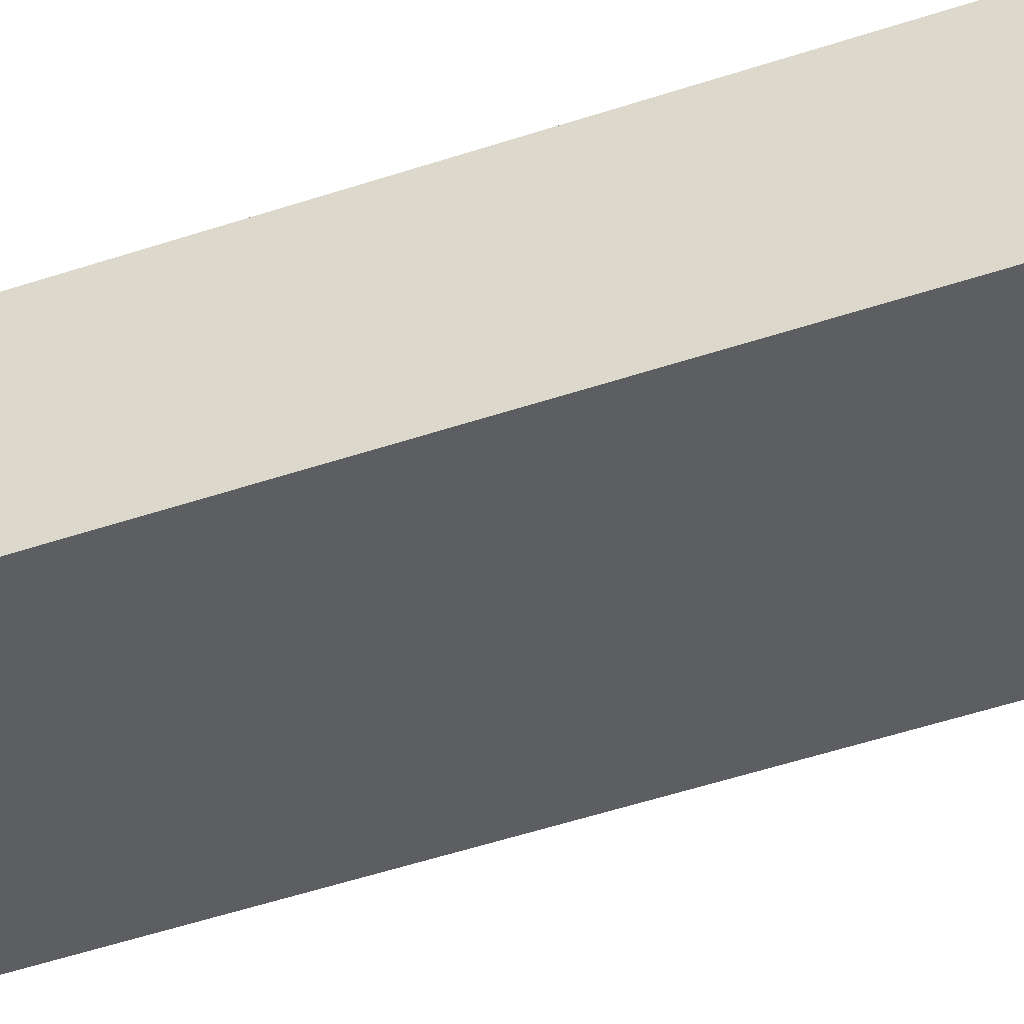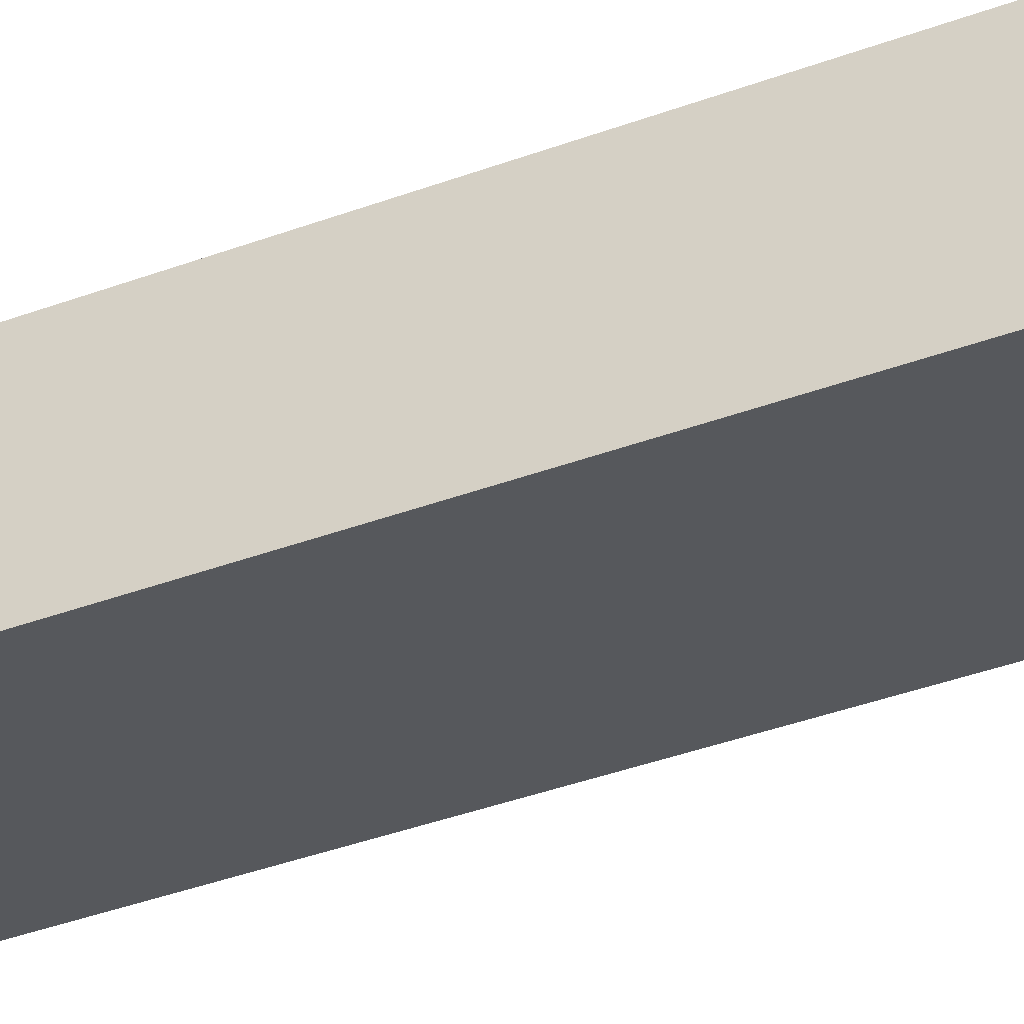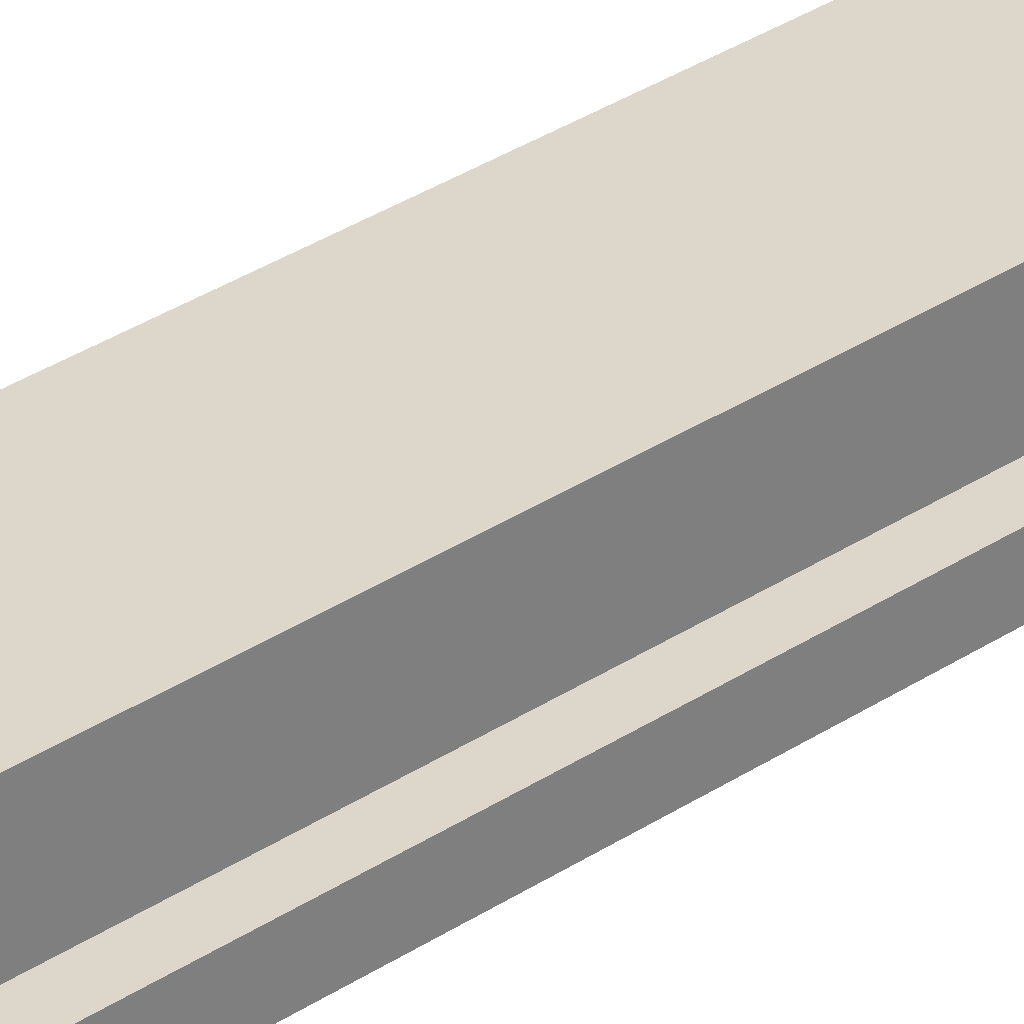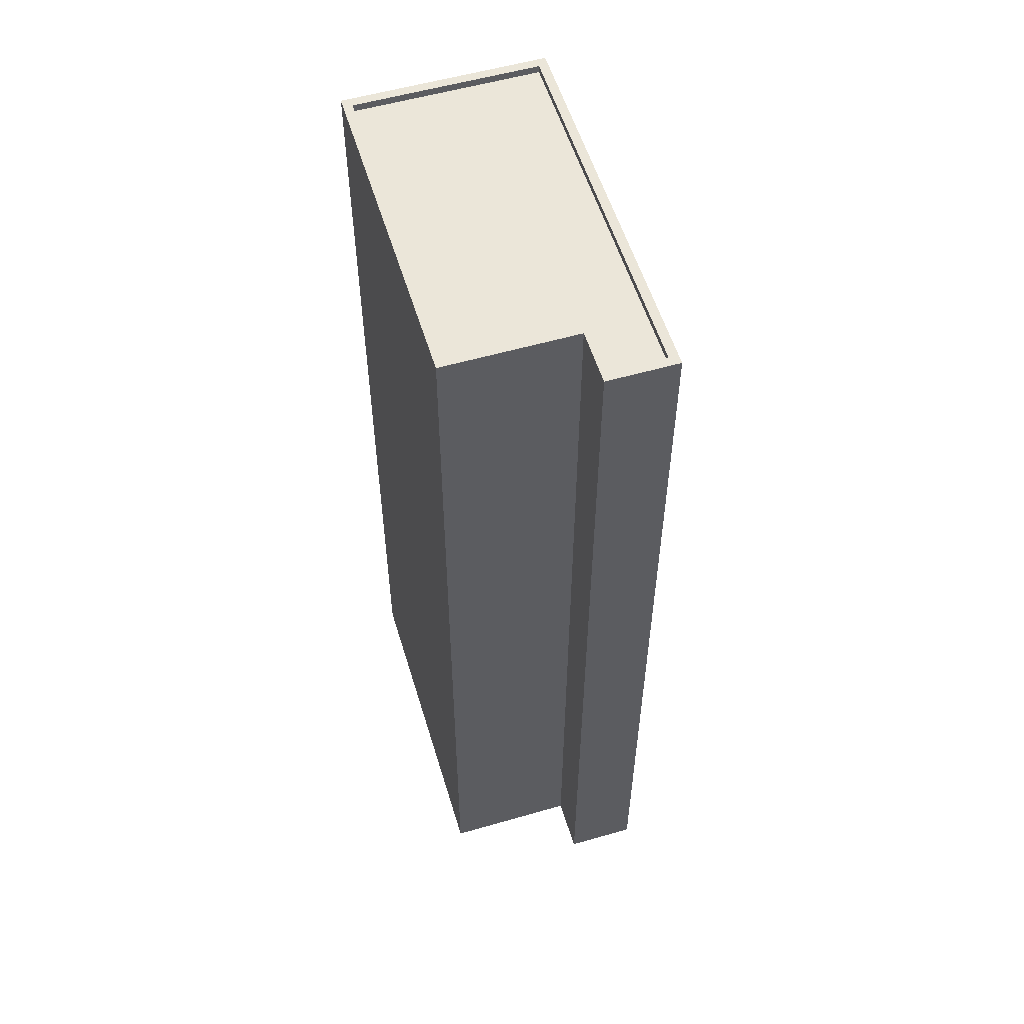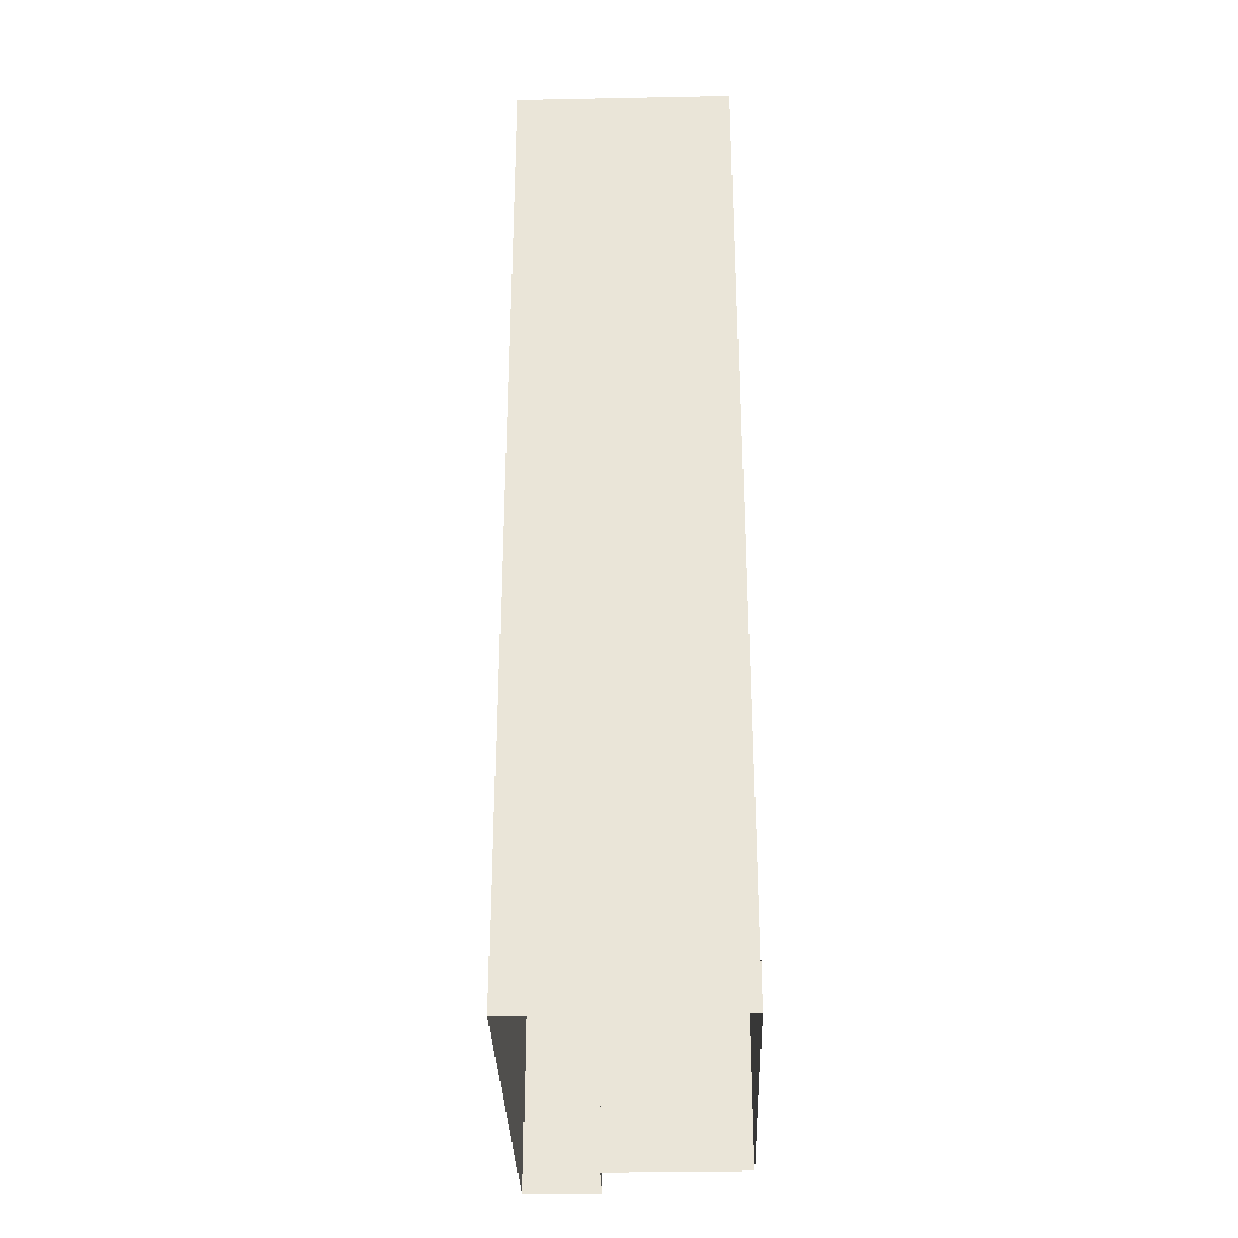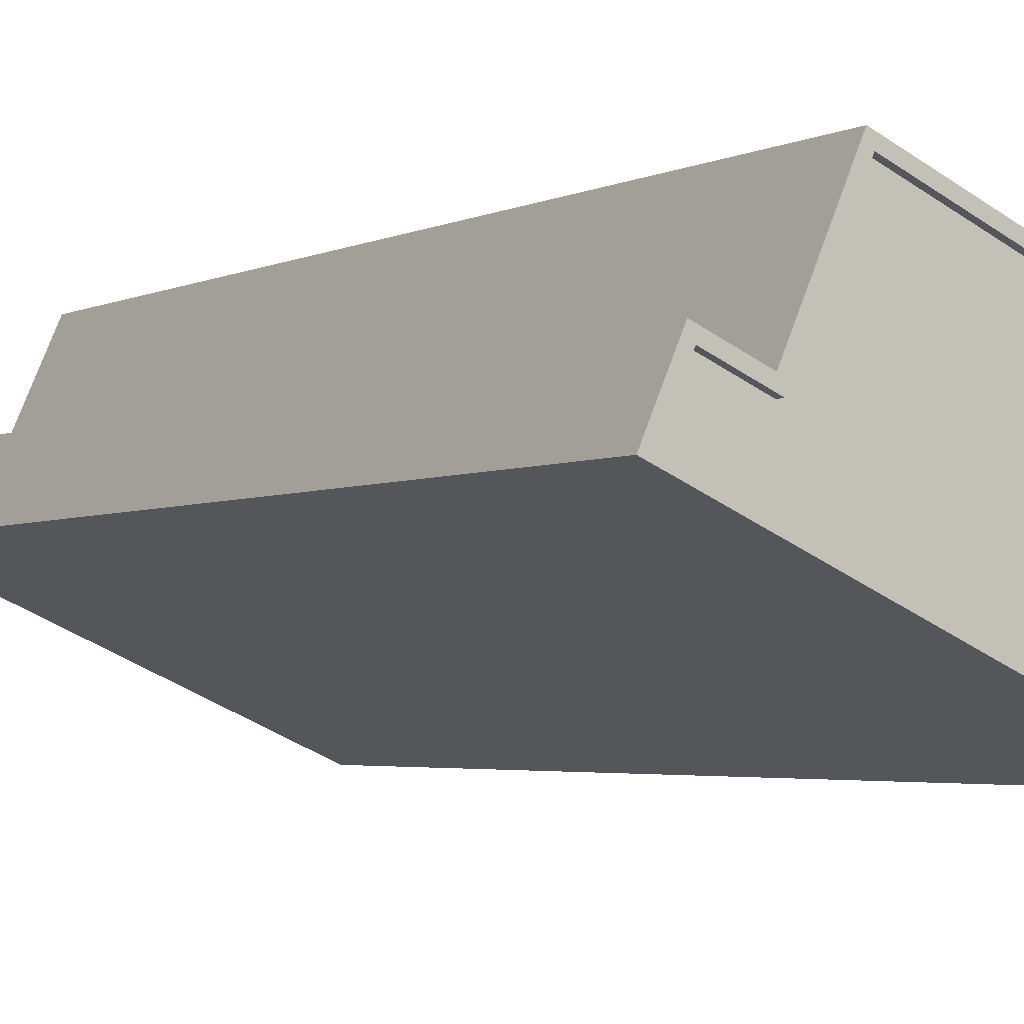
<metadata>
{"format":"obj","ext":"obj","renderer":"f3d","projection":"perspective","resolution":1024,"background":"white","views":[{"elev":-62.8,"azim":107.6,"up":"+Y"},{"elev":-52.0,"azim":110.4,"up":"+Y"},{"elev":58.6,"azim":-120.3,"up":"+Y"},{"elev":55.9,"azim":-130.6,"up":"+Z"},{"elev":-33.1,"azim":68.0,"up":"+Z"},{"elev":-3.2,"azim":-31.3,"up":"+Y"}]}
</metadata>
<code>
v -1.197e+04 -3.402e+04 33.32
v -1.197e+04 -3.402e+04 33.32
v -1.197e+04 -3.402e+04 33.32
v -1.196e+04 -3.402e+04 33.32
v -1.196e+04 -3.402e+04 33.32
v -1.197e+04 -3.401e+04 33.32
v -1.197e+04 -3.402e+04 63.96
v -1.197e+04 -3.402e+04 63.96
v -1.197e+04 -3.402e+04 63.96
v -1.197e+04 -3.401e+04 63.96
v -1.196e+04 -3.402e+04 63.96
v -1.196e+04 -3.402e+04 63.96
v -1.197e+04 -3.401e+04 64.21
v -1.196e+04 -3.402e+04 64.21
v -1.197e+04 -3.401e+04 64.21
v -1.196e+04 -3.402e+04 64.21
v -1.197e+04 -3.402e+04 64.21
v -1.197e+04 -3.402e+04 64.21
v -1.197e+04 -3.402e+04 64.21
v -1.197e+04 -3.402e+04 64.21
v -1.196e+04 -3.402e+04 64.21
v -1.196e+04 -3.402e+04 64.21
v -1.197e+04 -3.402e+04 64.21
v -1.197e+04 -3.402e+04 64.21
f 1 2 3
f 3 2 4
f 4 2 5
f 2 6 5
f 7 8 9
f 10 9 11
f 11 9 12
f 9 8 12
f 13 14 15
f 13 16 14
f 17 18 19
f 15 19 13
f 17 20 18
f 21 22 14
f 20 22 21
f 16 21 14
f 13 19 23
f 24 20 21
f 19 18 23
f 18 20 24
f 24 8 7
f 18 24 7
f 23 7 9
f 23 18 7
f 23 9 10
f 13 23 10
f 13 10 11
f 16 13 11
f 21 11 12
f 21 16 11
f 24 12 8
f 24 21 12
f 17 2 1
f 17 19 2
f 19 6 2
f 19 15 6
f 15 5 6
f 15 14 5
f 22 4 5
f 14 22 5
f 20 3 4
f 22 20 4
f 20 1 3
f 20 17 1

</code>
